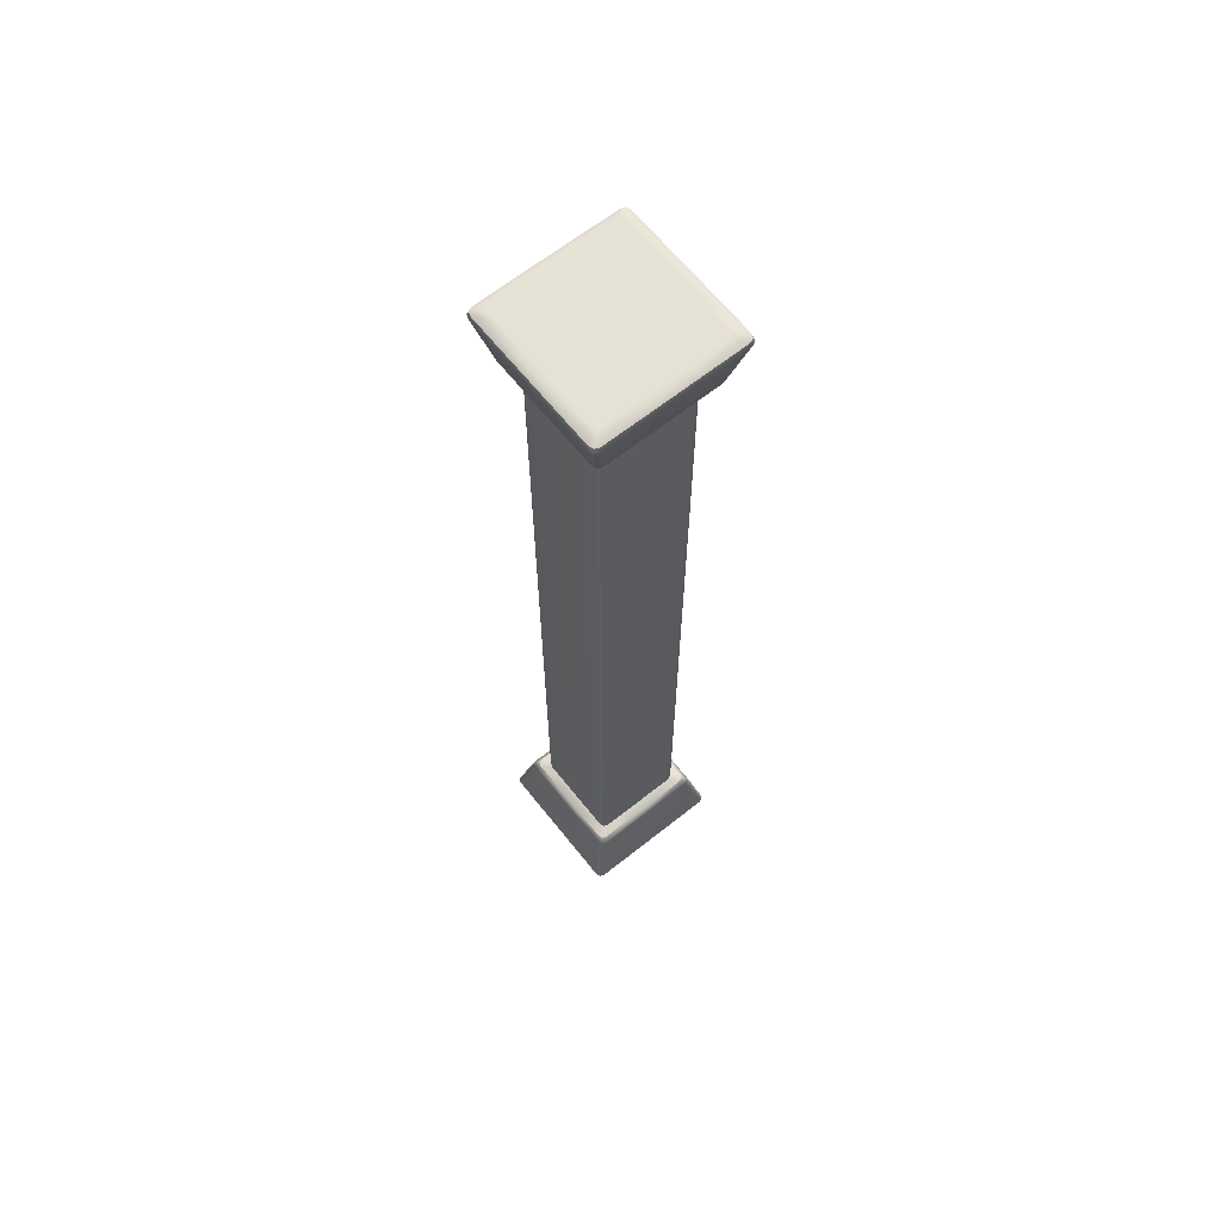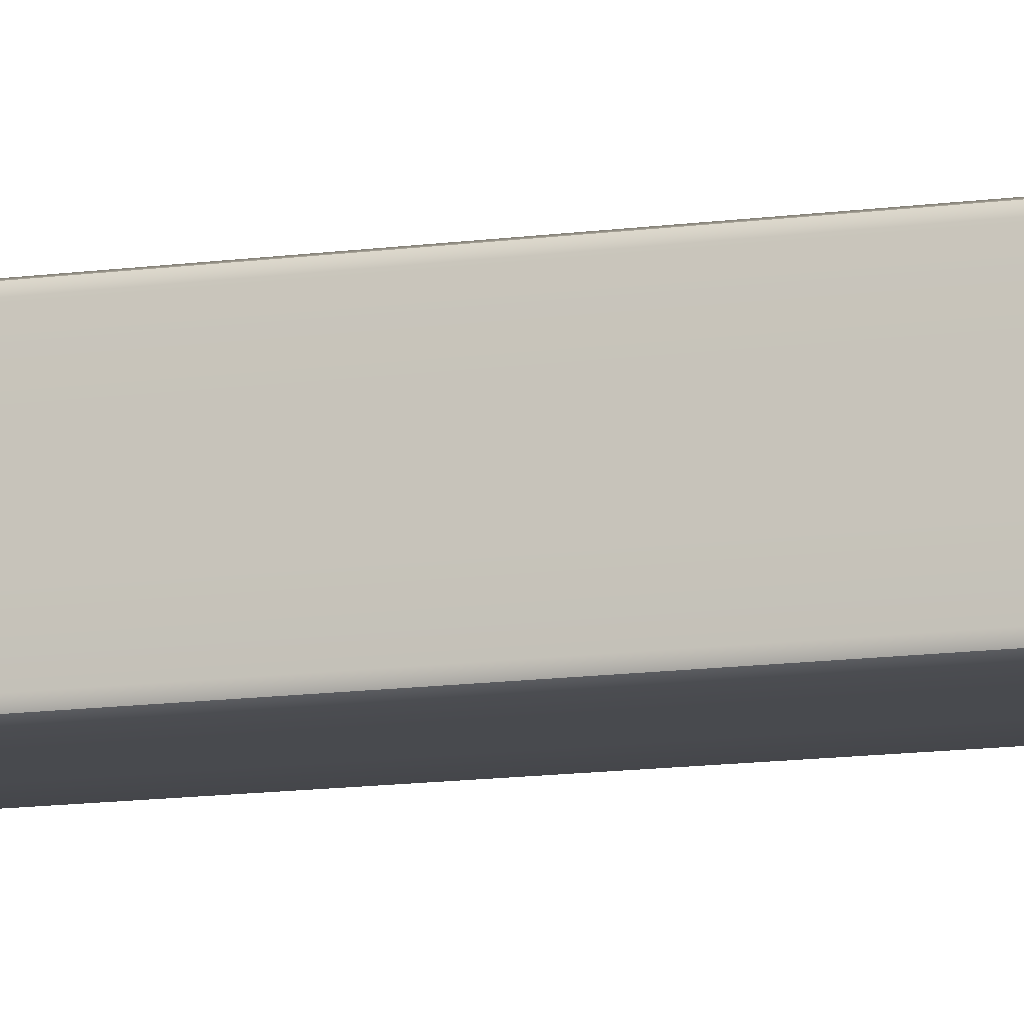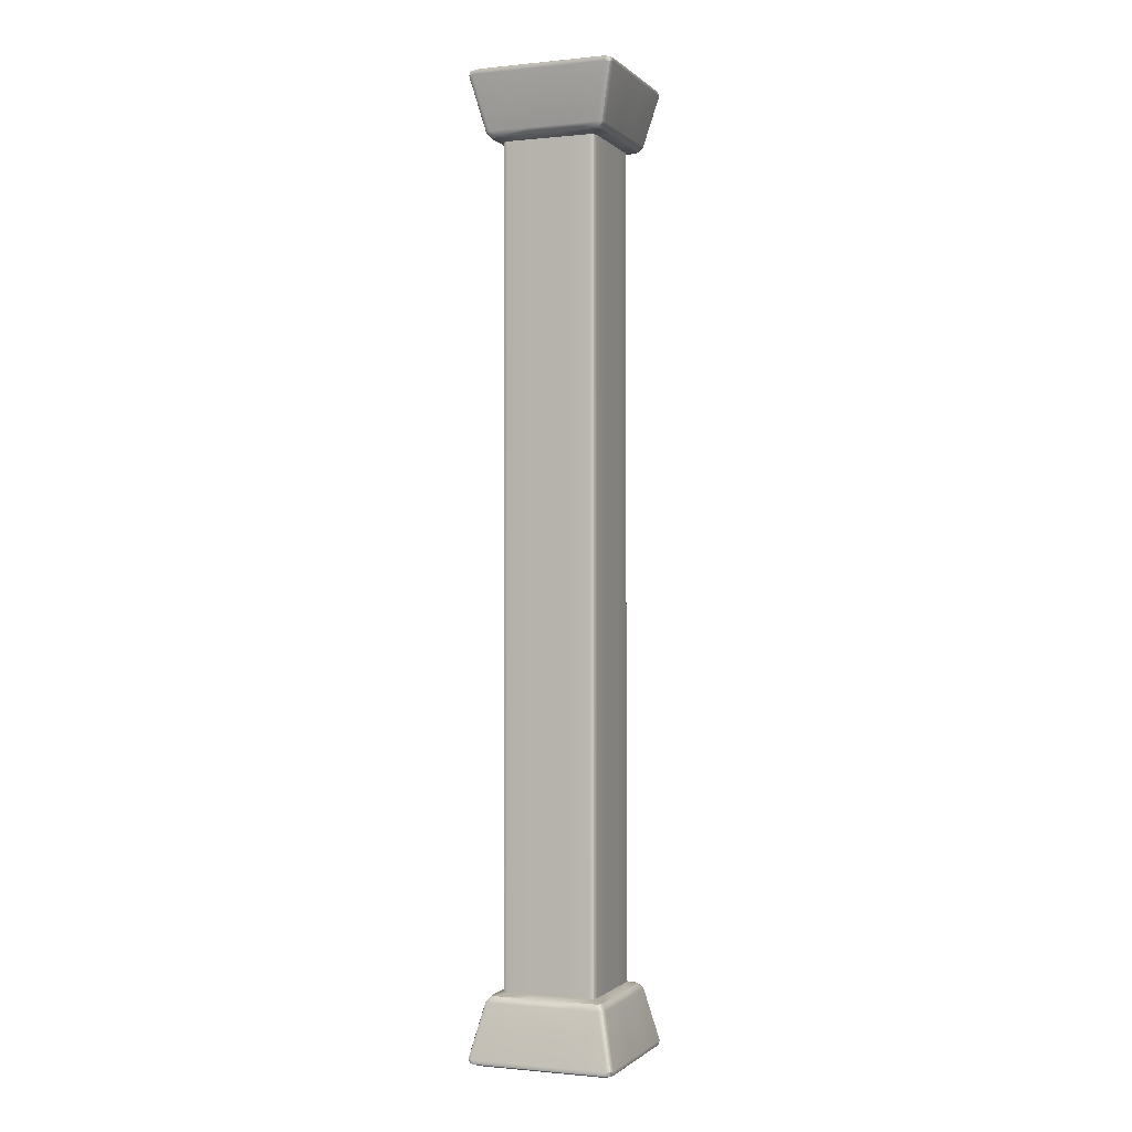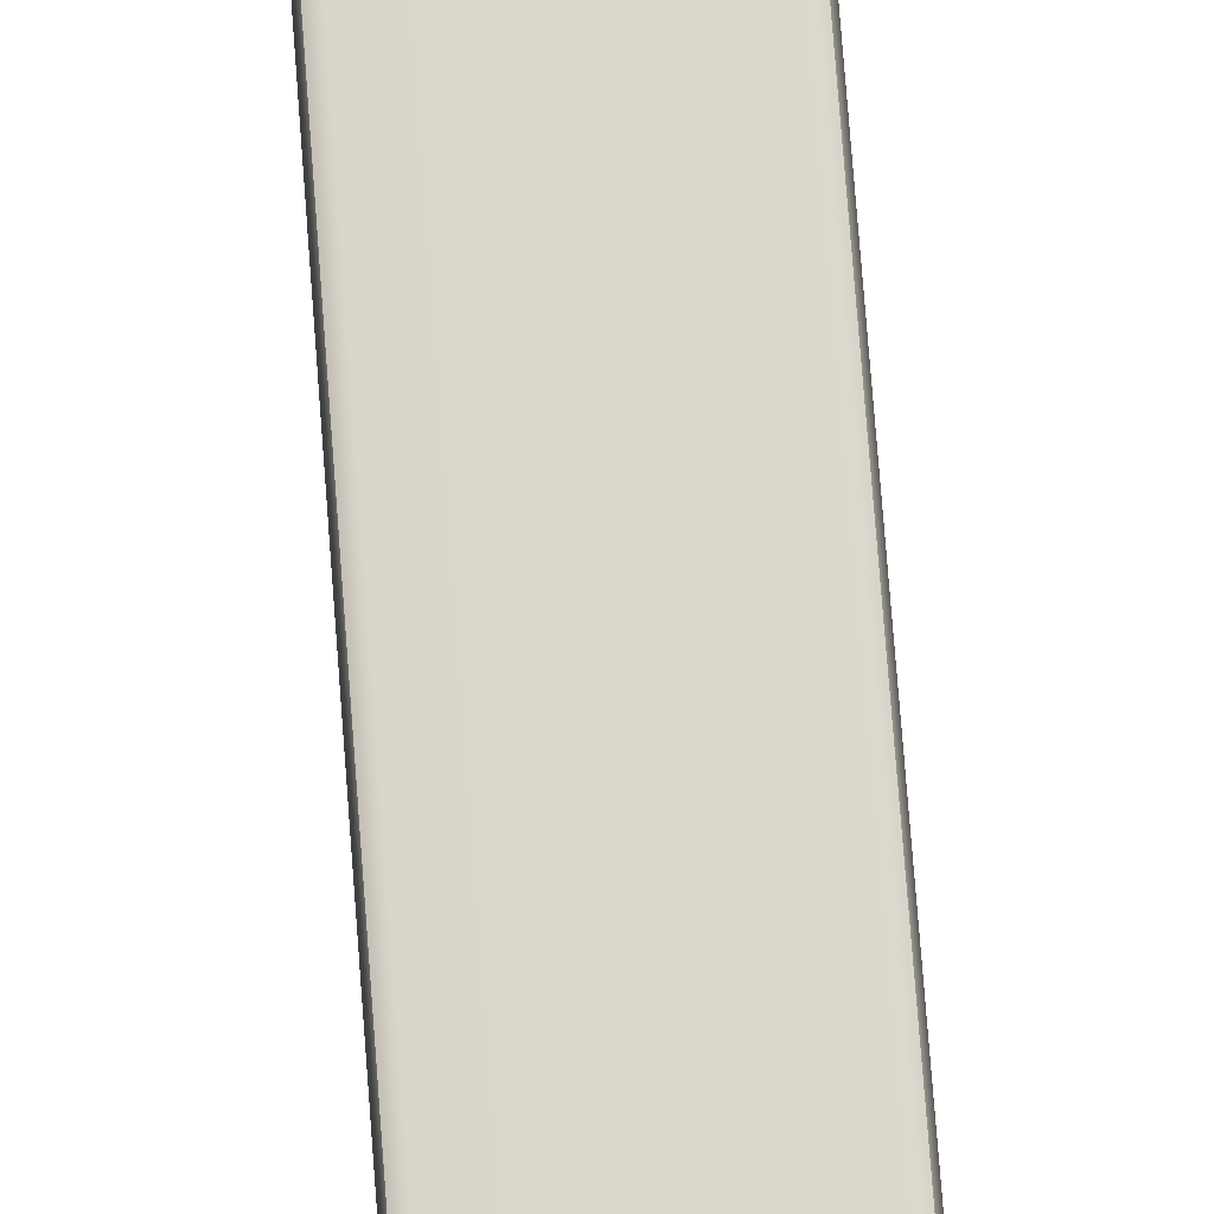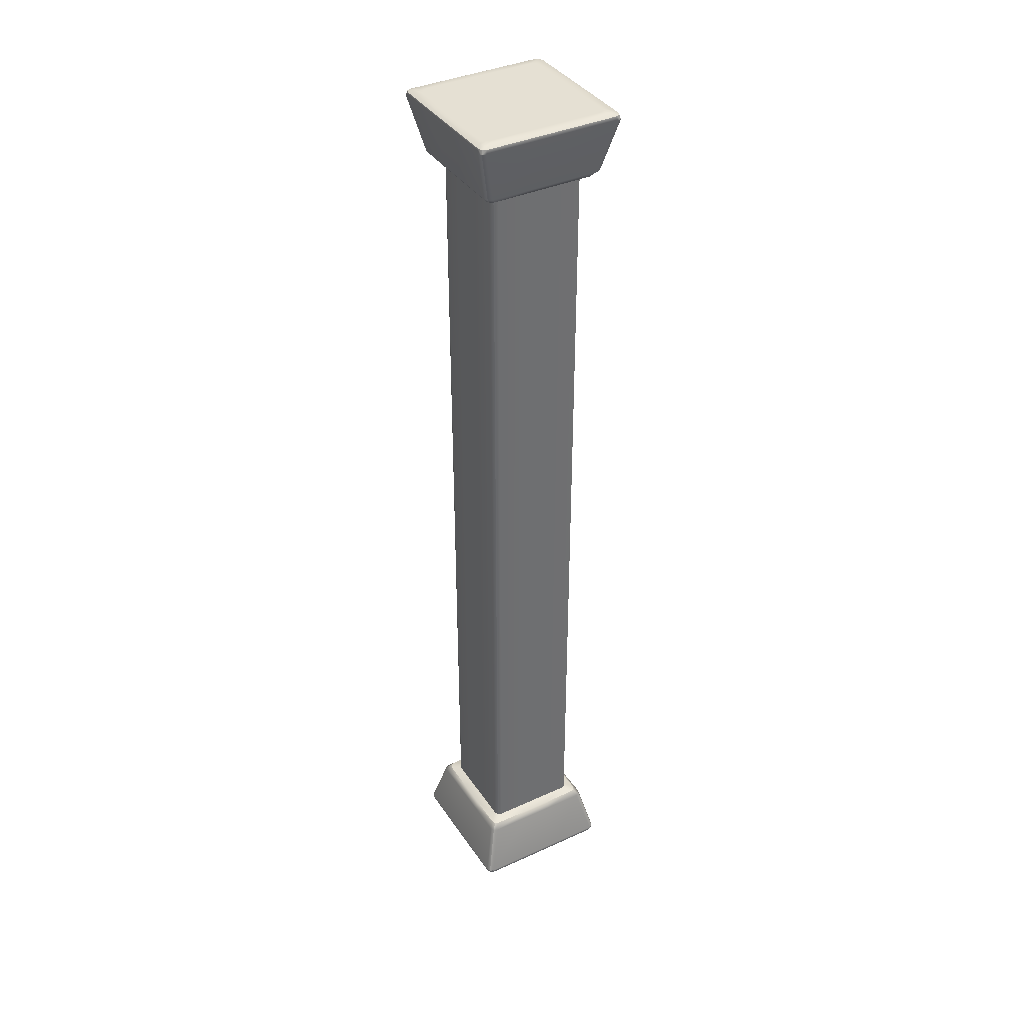
<metadata>
{"format":"obj","ext":"obj","renderer":"f3d","projection":"perspective","resolution":1024,"background":"white","views":[{"elev":65.1,"azim":-128.6,"up":"+Y"},{"elev":-12.8,"azim":-72.4,"up":"+Z"},{"elev":-0.9,"azim":21.1,"up":"+Y"},{"elev":73.0,"azim":175.7,"up":"+Z"},{"elev":38.0,"azim":-120.0,"up":"+Y"}]}
</metadata>
<code>
g default
v -0.2155 -5 0.6466
v 0.2155 -5 0.6466
v -0.2155 5 0.6466
v 0.2155 5 0.6466
v -0.6466 5 0.2155
v -0.2155 5 0.2155
v 0.2155 5 0.2155
v 0.6466 5 0.2155
v -0.6466 5 -0.2155
v -0.2155 5 -0.2155
v 0.2155 5 -0.2155
v 0.6466 5 -0.2155
v -0.2155 5 -0.6466
v 0.2155 5 -0.6466
v -0.2155 -5 -0.6466
v 0.2155 -5 -0.6466
v -0.6466 -5 -0.2155
v -0.2155 -5 -0.2155
v 0.2155 -5 -0.2155
v 0.6466 -5 -0.2155
v -0.6466 -5 0.2155
v -0.2155 -5 0.2155
v 0.2155 -5 0.2155
v 0.6466 -5 0.2155
v 0.5 4.296 0.1667
v 0.1667 4.296 0.5
v -0.1667 4.296 0.5
v -0.5 4.296 0.1667
v -0.5 4.296 -0.1667
v -0.1667 4.296 -0.5
v 0.1667 4.296 -0.5
v 0.5 4.296 -0.1667
v 0.5 -4.296 0.1667
v 0.1667 -4.296 0.5
v -0.1667 -4.296 0.5
v -0.5 -4.296 0.1667
v -0.5 -4.296 -0.1667
v -0.1667 -4.296 -0.5
v 0.1667 -4.296 -0.5
v 0.5 -4.296 -0.1667
v -0.1667 -4.382 0.6406
v 0.1667 -4.382 0.6406
v -0.1667 -4.382 -0.6406
v 0.1667 -4.382 -0.6406
v 0.6406 -4.382 -0.1667
v 0.6406 -4.382 0.1667
v -0.6406 -4.382 -0.1667
v -0.6406 -4.382 0.1667
v 0.6406 4.382 0.1667
v 0.1667 4.382 0.6406
v -0.1667 4.382 0.6406
v -0.6406 4.382 0.1667
v -0.6406 4.382 -0.1667
v -0.1667 4.382 -0.6406
v 0.1667 4.382 -0.6406
v 0.6406 4.382 -0.1667
v -0.1715 -4.323 0.5917
v 0.1715 -4.323 0.5917
v 0.5917 -4.323 0.1715
v 0.5917 -4.323 -0.1715
v 0.1715 -4.323 -0.5917
v -0.1715 -4.323 -0.5917
v -0.5917 -4.323 -0.1715
v -0.5917 -4.323 0.1715
v -0.1715 4.323 0.5917
v 0.1715 4.323 0.5917
v 0.5917 4.323 0.1715
v 0.5917 4.323 -0.1715
v 0.1715 4.323 -0.5917
v -0.1715 4.323 -0.5917
v -0.5917 4.323 -0.1715
v -0.5917 4.323 0.1715
v -0.4397 4.296 -0.5
v -0.4824 4.296 -0.4824
v -0.5 4.296 -0.4397
v -0.5 -4.296 -0.4397
v -0.4824 -4.296 -0.4824
v -0.4397 -4.296 -0.5
v 0.5 4.296 -0.4397
v 0.4824 4.296 -0.4824
v 0.4397 4.296 -0.5
v 0.4397 -4.296 -0.5
v 0.4824 -4.296 -0.4824
v 0.5 -4.296 -0.4397
v 0.4397 4.296 0.5
v 0.4824 4.296 0.4824
v 0.5 4.296 0.4397
v 0.5 -4.296 0.4397
v 0.4824 -4.296 0.4824
v 0.4397 -4.296 0.5
v -0.5 4.296 0.4397
v -0.4824 4.296 0.4824
v -0.4397 4.296 0.5
v -0.4397 -4.296 0.5
v -0.4824 -4.296 0.4824
v -0.5 -4.296 0.4397
v -0.6342 -5 0.6342
v -0.6466 -5 0.604
v -0.604 -5 0.6466
v -0.6466 -5 0.5864
v -0.629 -5 0.629
v -0.5864 -5 0.6466
v 0.6342 -5 0.6342
v 0.604 -5 0.6466
v 0.6466 -5 0.604
v 0.5864 -5 0.6466
v 0.629 -5 0.629
v 0.6466 -5 0.5864
v -0.6342 -5 -0.6342
v -0.604 -5 -0.6466
v -0.6466 -5 -0.604
v -0.5864 -5 -0.6466
v -0.629 -5 -0.629
v -0.6466 -5 -0.5864
v 0.6342 -5 -0.6342
v 0.6466 -5 -0.604
v 0.604 -5 -0.6466
v 0.6466 -5 -0.5864
v 0.629 -5 -0.629
v 0.5864 -5 -0.6466
v 0.6342 5 0.6342
v 0.6466 5 0.604
v 0.604 5 0.6466
v 0.6466 5 0.5864
v 0.629 5 0.629
v 0.5864 5 0.6466
v -0.6342 5 0.6342
v -0.604 5 0.6466
v -0.6466 5 0.604
v -0.5864 5 0.6466
v -0.629 5 0.629
v -0.6466 5 0.5864
v -0.6342 5 -0.6342
v -0.6466 5 -0.604
v -0.604 5 -0.6466
v -0.6466 5 -0.5864
v -0.629 5 -0.629
v -0.5864 5 -0.6466
v 0.6342 5 -0.6342
v 0.604 5 -0.6466
v 0.6466 5 -0.604
v 0.5864 5 -0.6466
v 0.629 5 -0.629
v 0.6466 5 -0.5864
v -0.7603 -4.979 0.7001
v -0.7175 -5 0.6563
v -0.699 -5 0.6987
v -0.6543 -5 0.7164
v -0.6993 -4.979 0.7601
v -0.7125 -4.934 0.7717
v -0.7543 -4.934 0.7543
v -0.7717 -4.934 0.7125
v -0.2103 -4.933 0.7714
v -0.2139 -4.979 0.7612
v -0.2155 -5 0.7185
v -0.5917 -4.323 0.5315
v -0.5741 -4.323 0.5741
v -0.5315 -4.323 0.5917
v -0.6406 -4.382 0.5804
v -0.623 -4.382 0.623
v -0.5804 -4.382 0.6406
v 0.2103 -4.933 0.7714
v 0.2139 -4.979 0.7612
v 0.2155 -5 0.7185
v 0.7603 -4.979 0.7001
v 0.7717 -4.934 0.7125
v 0.7547 -4.935 0.7546
v 0.7138 -4.935 0.772
v 0.7008 -4.979 0.7604
v 0.6563 -5 0.7175
v 0.6995 -5 0.6995
v 0.7175 -5 0.6563
v 0.5315 -4.323 0.5917
v 0.5741 -4.323 0.5741
v 0.5917 -4.323 0.5315
v 0.5804 -4.382 0.6406
v 0.623 -4.382 0.623
v 0.6406 -4.382 0.5804
v -0.5315 -4.323 -0.5917
v -0.5741 -4.323 -0.5741
v -0.5917 -4.323 -0.5315
v -0.7603 -4.979 -0.7001
v -0.7717 -4.934 -0.7125
v -0.7547 -4.935 -0.7546
v -0.7138 -4.935 -0.772
v -0.7008 -4.979 -0.7604
v -0.6563 -5 -0.7175
v -0.6995 -5 -0.6995
v -0.7175 -5 -0.6563
v -0.2155 -5 -0.7185
v -0.2139 -4.979 -0.7612
v -0.2103 -4.933 -0.7714
v -0.5804 -4.382 -0.6406
v -0.623 -4.382 -0.623
v -0.6406 -4.382 -0.5804
v 0.2155 -5 -0.7185
v 0.2139 -4.979 -0.7612
v 0.2103 -4.933 -0.7714
v 0.5917 -4.323 -0.5315
v 0.5741 -4.323 -0.5741
v 0.5315 -4.323 -0.5917
v 0.7603 -4.979 -0.7001
v 0.7175 -5 -0.6563
v 0.699 -5 -0.6987
v 0.6543 -5 -0.7164
v 0.6993 -4.979 -0.7601
v 0.7125 -4.934 -0.7717
v 0.7543 -4.934 -0.7543
v 0.7717 -4.934 -0.7125
v 0.6406 -4.382 -0.5804
v 0.623 -4.382 -0.623
v 0.5804 -4.382 -0.6406
v 0.7185 -5 -0.2155
v 0.7612 -4.979 -0.2139
v 0.7714 -4.933 -0.2103
v 0.7185 -5 0.2155
v 0.7612 -4.979 0.2139
v 0.7714 -4.933 0.2103
v -0.7714 -4.933 -0.2103
v -0.7612 -4.979 -0.2139
v -0.7185 -5 -0.2155
v -0.7714 -4.933 0.2103
v -0.7612 -4.979 0.2139
v -0.7185 -5 0.2155
v 0.5315 4.323 0.5917
v 0.5741 4.323 0.5741
v 0.5917 4.323 0.5315
v 0.7001 4.979 0.7603
v 0.7125 4.934 0.7717
v 0.7546 4.935 0.7547
v 0.772 4.935 0.7138
v 0.7604 4.979 0.7008
v 0.7175 5 0.6563
v 0.6995 5 0.6995
v 0.6563 5 0.7175
v 0.7185 5 0.2155
v 0.7612 4.979 0.2139
v 0.7714 4.933 0.2103
v 0.6406 4.382 0.5804
v 0.623 4.382 0.623
v 0.5804 4.382 0.6406
v 0.2103 4.933 0.7714
v 0.2139 4.979 0.7612
v 0.2155 5 0.7185
v -0.2103 4.933 0.7714
v -0.2139 4.979 0.7612
v -0.2155 5 0.7185
v -0.5917 4.323 0.5315
v -0.5741 4.323 0.5741
v -0.5315 4.323 0.5917
v -0.7603 4.979 0.7001
v -0.7717 4.934 0.7125
v -0.7547 4.935 0.7546
v -0.7138 4.935 0.772
v -0.7008 4.979 0.7604
v -0.6563 5 0.7175
v -0.6995 5 0.6995
v -0.7175 5 0.6563
v -0.5804 4.382 0.6406
v -0.623 4.382 0.623
v -0.6406 4.382 0.5804
v -0.7714 4.933 0.2103
v -0.7612 4.979 0.2139
v -0.7185 5 0.2155
v -0.7714 4.933 -0.2103
v -0.7612 4.979 -0.2139
v -0.7185 5 -0.2155
v -0.5315 4.323 -0.5917
v -0.5741 4.323 -0.5741
v -0.5917 4.323 -0.5315
v -0.7001 4.979 -0.7603
v -0.7125 4.934 -0.7717
v -0.7546 4.935 -0.7547
v -0.772 4.935 -0.7138
v -0.7604 4.979 -0.7008
v -0.7175 5 -0.6563
v -0.6995 5 -0.6995
v -0.6563 5 -0.7175
v -0.6406 4.382 -0.5804
v -0.623 4.382 -0.623
v -0.5804 4.382 -0.6406
v -0.2103 4.933 -0.7714
v -0.2139 4.979 -0.7612
v -0.2155 5 -0.7185
v 0.2103 4.933 -0.7714
v 0.2139 4.979 -0.7612
v 0.2155 5 -0.7185
v 0.7603 4.979 -0.7001
v 0.7717 4.934 -0.7125
v 0.7547 4.935 -0.7546
v 0.7138 4.935 -0.772
v 0.7008 4.979 -0.7604
v 0.6563 5 -0.7175
v 0.6995 5 -0.6995
v 0.7175 5 -0.6563
v 0.5917 4.323 -0.5315
v 0.5741 4.323 -0.5741
v 0.5315 4.323 -0.5917
v 0.5804 4.382 -0.6406
v 0.623 4.382 -0.623
v 0.6406 4.382 -0.5804
v 0.7714 4.933 -0.2103
v 0.7612 4.979 -0.2139
v 0.7185 5 -0.2155
v -0.7424 -4.979 0.7424
v 0.7428 -4.979 0.7427
v -0.7428 -4.979 -0.7427
v 0.7424 -4.979 -0.7424
v 0.7427 4.979 0.7428
v -0.7428 4.979 0.7427
v -0.7427 4.979 -0.7428
v 0.7428 4.979 -0.7427
g pillar
f 3 4 7 6
f 5 6 10 9
f 6 7 11 10
f 7 8 12 11
f 10 11 14 13
f 15 16 19 18
f 17 18 22 21
f 18 19 23 22
f 19 20 24 23
f 22 23 2 1
f 35 34 26 27
f 37 36 28 29
f 30 31 39 38
f 33 40 32 25
f 34 35 57 58
f 38 39 61 62
f 40 33 59 60
f 36 37 63 64
f 65 66 50 51
f 71 72 52 53
f 69 70 54 55
f 67 68 56 49
f 58 57 41 42
f 60 59 46 45
f 62 61 44 43
f 64 63 47 48
f 27 26 66 65
f 25 32 68 67
f 31 30 70 69
f 29 28 72 71
f 75 74 77 76
f 74 73 78 77
f 81 80 83 82
f 80 79 84 83
f 87 86 89 88
f 86 85 90 89
f 93 92 95 94
f 92 91 96 95
f 98 97 101 100
f 97 99 102 101
f 104 103 107 106
f 103 105 108 107
f 110 109 113 112
f 109 111 114 113
f 116 115 119 118
f 115 117 120 119
f 122 121 125 124
f 121 123 126 125
f 128 127 131 130
f 127 129 132 131
f 134 133 137 136
f 133 135 138 137
f 140 139 143 142
f 139 141 144 143
f 150 149 154 153
f 149 148 155 154
f 152 151 160 159
f 151 150 161 160
f 168 167 177 176
f 167 166 178 177
f 183 182 220 219
f 182 189 221 220
f 185 184 194 193
f 184 183 195 194
f 187 186 191 190
f 186 185 192 191
f 203 202 214 213
f 202 209 215 214
f 209 208 211 210
f 208 207 212 211
f 229 228 243 242
f 228 235 244 243
f 231 230 240 239
f 230 229 241 240
f 233 232 237 236
f 232 231 238 237
f 252 251 263 262
f 251 258 264 263
f 254 253 260 259
f 253 252 261 260
f 272 271 283 282
f 271 278 284 283
f 274 273 280 279
f 273 272 281 280
f 289 288 303 302
f 288 295 304 303
f 291 290 300 299
f 290 289 301 300
f 150 153 41 161
f 153 162 42 41
f 162 168 176 42
f 193 43 192 185
f 43 44 198 192
f 44 212 207 198
f 215 209 210 45
f 218 215 45 46
f 166 218 46 178
f 183 219 47 195
f 219 222 48 47
f 222 152 159 48
f 239 49 238 231
f 50 241 229 242
f 51 50 242 245
f 259 51 245 254
f 52 261 252 262
f 53 52 262 265
f 279 53 265 274
f 272 282 54 281
f 282 285 55 54
f 285 291 299 55
f 56 301 289 302
f 49 56 302 238
f 88 33 25 87
f 34 90 85 26
f 94 35 27 93
f 36 96 91 28
f 76 37 29 75
f 73 30 38 78
f 31 81 82 39
f 40 84 79 32
f 102 99 1
f 2 104 106
f 15 110 112
f 120 117 16
f 20 116 118
f 108 105 24
f 114 111 17
f 21 98 100
f 8 122 124
f 126 123 4
f 3 128 130
f 132 129 5
f 9 134 136
f 138 135 13
f 14 140 142
f 144 141 12
f 102 1 155 148
f 35 94 158 57
f 1 2 164 155
f 2 106 170 164
f 90 34 58 173
f 78 38 62 179
f 15 112 187 190
f 16 15 190 196
f 39 82 201 61
f 120 16 196 205
f 20 118 203 213
f 84 40 60 199
f 24 20 213 216
f 108 24 216 172
f 33 88 175 59
f 114 17 221 189
f 37 76 181 63
f 17 21 224 221
f 21 100 146 224
f 96 36 64 156
f 227 67 49 239
f 8 124 233 236
f 66 225 241 50
f 126 4 244 235
f 4 3 247 244
f 250 65 51 259
f 3 130 256 247
f 72 248 261 52
f 132 5 264 258
f 5 9 267 264
f 270 71 53 279
f 9 136 276 267
f 138 13 284 278
f 70 268 281 54
f 13 14 287 284
f 14 142 293 287
f 298 69 55 299
f 68 296 301 56
f 144 12 304 295
f 12 8 236 304
f 173 58 42 176
f 59 175 178 46
f 199 60 45 210
f 61 201 212 44
f 179 62 43 193
f 63 181 195 47
f 156 64 48 159
f 57 158 161 41
f 26 85 225 66
f 87 25 67 227
f 32 79 296 68
f 81 31 69 298
f 30 73 268 70
f 75 29 71 270
f 28 91 248 72
f 93 27 65 250
f 97 98 21 22 1 99
f 103 104 2 23 24 105
f 109 110 15 18 17 111
f 115 116 20 19 16 117
f 121 122 8 7 4 123
f 127 128 3 6 5 129
f 133 134 9 10 13 135
f 139 140 14 11 12 141
f 100 101 147 146
f 101 102 148 147
f 106 107 171 170
f 107 108 172 171
f 112 113 188 187
f 113 114 189 188
f 118 119 204 203
f 119 120 205 204
f 85 86 226 225
f 86 87 227 226
f 124 125 234 233
f 125 126 235 234
f 91 92 249 248
f 92 93 250 249
f 130 131 257 256
f 131 132 258 257
f 73 74 269 268
f 74 75 270 269
f 136 137 277 276
f 137 138 278 277
f 142 143 294 293
f 143 144 295 294
f 79 80 297 296
f 80 81 298 297
f 153 154 163 162
f 154 155 164 163
f 94 95 157 158
f 95 96 156 157
f 158 157 160 161
f 157 156 159 160
f 162 163 169 168
f 163 164 170 169
f 88 89 174 175
f 89 90 173 174
f 175 174 177 178
f 174 173 176 177
f 76 77 180 181
f 77 78 179 180
f 190 191 197 196
f 191 192 198 197
f 181 180 194 195
f 180 179 193 194
f 196 197 206 205
f 197 198 207 206
f 82 83 200 201
f 83 84 199 200
f 201 200 211 212
f 200 199 210 211
f 213 214 217 216
f 214 215 218 217
f 166 165 217 218
f 165 172 216 217
f 219 220 223 222
f 220 221 224 223
f 146 145 223 224
f 145 152 222 223
f 225 226 240 241
f 226 227 239 240
f 242 243 246 245
f 243 244 247 246
f 245 246 255 254
f 246 247 256 255
f 248 249 260 261
f 249 250 259 260
f 262 263 266 265
f 263 264 267 266
f 265 266 275 274
f 266 267 276 275
f 268 269 280 281
f 269 270 279 280
f 282 283 286 285
f 283 284 287 286
f 285 286 292 291
f 286 287 293 292
f 296 297 300 301
f 297 298 299 300
f 236 237 303 304
f 237 238 302 303
f 151 152 145 305
f 145 146 147 305
f 147 148 149 305
f 149 150 151 305
f 171 172 165 306
f 165 166 167 306
f 167 168 169 306
f 169 170 171 306
f 188 189 182 307
f 182 183 184 307
f 184 185 186 307
f 186 187 188 307
f 208 209 202 308
f 202 203 204 308
f 204 205 206 308
f 206 207 208 308
f 234 235 228 309
f 228 229 230 309
f 230 231 232 309
f 232 233 234 309
f 257 258 251 310
f 251 252 253 310
f 253 254 255 310
f 255 256 257 310
f 277 278 271 311
f 271 272 273 311
f 273 274 275 311
f 275 276 277 311
f 294 295 288 312
f 288 289 290 312
f 290 291 292 312
f 292 293 294 312

</code>
